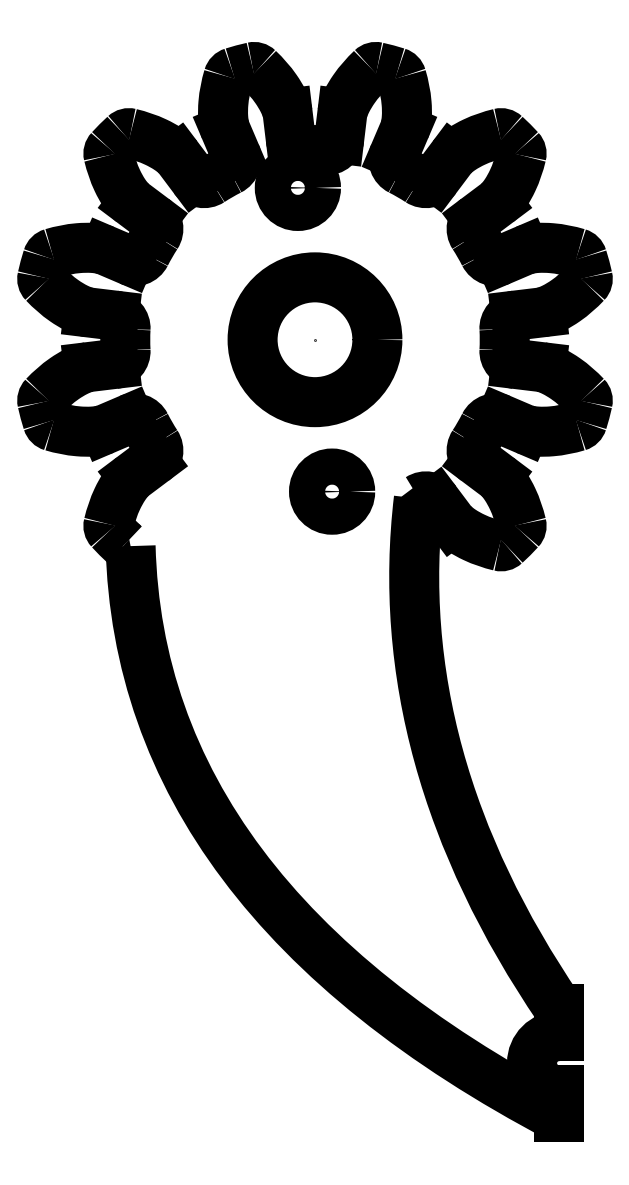
<metadata>
{"format":"dxf","ext":"dxf","renderer":"ezdxf+matplotlib","layout":"modelspace","background":"white","min_lineweight":24,"dpi":150}
</metadata>
<code>
0
SECTION
2
ENTITIES
0
POINT
8
0
10
0
20
0
30
0
0
CIRCLE
8
0
10
-0.03724
20
0.3306
30
0
40
0.03937
0
CIRCLE
8
0
10
0
20
0
30
0
40
0.1358
0
SPLINE
8
0
210
0
220
0
230
1
70
     8
71
     3
72
     8
73
     4
74
     0
42
1e-08
43
1e-08
40
0
40
0
40
0
40
0
40
0.9112
40
0.9112
40
0.9112
40
0.9112
10
0.5315
20
-1.693
30
0
10
-0.07687
20
-1.373
30
0
10
-0.3878
20
-0.958
30
0
10
-0.4014
20
-0.4492
30
0
0
SPLINE
8
0
210
0
220
0
230
1
70
     8
71
     3
72
    16
73
    12
74
     0
42
1e-08
43
1e-08
40
0
40
0
40
0
40
0
40
0.0625
40
0.0625
40
0.125
40
0.125
40
0.25
40
0.25
40
0.5
40
0.5
40
1
40
1
40
1
40
1
10
-0.3969
20
-0.2978
30
0
10
-0.3988
20
-0.2993
30
0
10
-0.4005
20
-0.3011
30
0
10
-0.4039
20
-0.3047
30
0
10
-0.4055
20
-0.3065
30
0
10
-0.4101
20
-0.3122
30
0
10
-0.413
20
-0.3162
30
0
10
-0.4211
20
-0.3285
30
0
10
-0.4258
20
-0.3371
30
0
10
-0.4383
20
-0.3637
30
0
10
-0.4446
20
-0.3824
30
0
10
-0.4492
20
-0.4014
30
0
0
SPLINE
8
0
210
0
220
0
230
1
70
     8
71
     3
72
    16
73
    12
74
     0
42
1e-08
43
1e-08
40
0
40
0
40
0
40
0
40
0.0625
40
0.0625
40
0.125
40
0.125
40
0.25
40
0.25
40
0.5
40
0.5
40
1
40
1
40
1
40
1
10
-0.4564
20
-0.1948
30
0
10
-0.4586
20
-0.1957
30
0
10
-0.461
20
-0.1963
30
0
10
-0.4658
20
-0.1975
30
0
10
-0.4682
20
-0.1979
30
0
10
-0.4754
20
-0.1991
30
0
10
-0.4803
20
-0.1996
30
0
10
-0.495
20
-0.2005
30
0
10
-0.5048
20
-0.2002
30
0
10
-0.5341
20
-0.1978
30
0
10
-0.5534
20
-0.1938
30
0
10
-0.5722
20
-0.1883
30
0
0
SPLINE
8
0
210
0
220
0
230
1
70
     8
71
     3
72
    16
73
    12
74
     0
42
1e-08
43
1e-08
40
0
40
0
40
0
40
0
40
0.0625
40
0.0625
40
0.125
40
0.125
40
0.25
40
0.25
40
0.5
40
0.5
40
1
40
1
40
1
40
1
10
-0.4926
20
-0.05947
30
0
10
-0.4951
20
-0.05981
30
0
10
-0.4974
20
-0.06047
30
0
10
-0.5021
20
-0.06188
30
0
10
-0.5044
20
-0.06269
30
0
10
-0.5113
20
-0.0653
30
0
10
-0.5158
20
-0.06731
30
0
10
-0.5289
20
-0.07389
30
0
10
-0.5373
20
-0.07901
30
0
10
-0.5614
20
-0.09578
30
0
10
-0.5762
20
-0.1089
30
0
10
-0.5897
20
-0.123
30
0
0
SPLINE
8
0
210
0
220
0
230
1
70
     8
71
     3
72
    16
73
    12
74
     0
42
1e-08
43
1e-08
40
0
40
0
40
0
40
0
40
0.0625
40
0.0625
40
0.125
40
0.125
40
0.25
40
0.25
40
0.5
40
0.5
40
1
40
1
40
1
40
1
10
-0.4926
20
0.05947
30
0
10
-0.4951
20
0.05981
30
0
10
-0.4974
20
0.06047
30
0
10
-0.5021
20
0.06188
30
0
10
-0.5044
20
0.06269
30
0
10
-0.5113
20
0.0653
30
0
10
-0.5158
20
0.06731
30
0
10
-0.5289
20
0.07389
30
0
10
-0.5373
20
0.07901
30
0
10
-0.5614
20
0.09578
30
0
10
-0.5762
20
0.1089
30
0
10
-0.5897
20
0.123
30
0
0
SPLINE
8
0
210
0
220
0
230
1
70
     8
71
     3
72
    16
73
    12
74
     0
42
1e-08
43
1e-08
40
0
40
0
40
0
40
0
40
0.0625
40
0.0625
40
0.125
40
0.125
40
0.25
40
0.25
40
0.5
40
0.5
40
1
40
1
40
1
40
1
10
-0.4564
20
0.1948
30
0
10
-0.4586
20
0.1957
30
0
10
-0.461
20
0.1963
30
0
10
-0.4658
20
0.1975
30
0
10
-0.4682
20
0.1979
30
0
10
-0.4754
20
0.1991
30
0
10
-0.4803
20
0.1996
30
0
10
-0.495
20
0.2005
30
0
10
-0.5048
20
0.2002
30
0
10
-0.5341
20
0.1978
30
0
10
-0.5534
20
0.1938
30
0
10
-0.5722
20
0.1883
30
0
0
SPLINE
8
0
210
0
220
0
230
1
70
     8
71
     3
72
    16
73
    12
74
     0
42
1e-08
43
1e-08
40
0
40
0
40
0
40
0
40
0.0625
40
0.0625
40
0.125
40
0.125
40
0.25
40
0.25
40
0.5
40
0.5
40
1
40
1
40
1
40
1
10
-0.3969
20
0.2978
30
0
10
-0.3988
20
0.2993
30
0
10
-0.4005
20
0.3011
30
0
10
-0.4039
20
0.3047
30
0
10
-0.4055
20
0.3065
30
0
10
-0.4101
20
0.3122
30
0
10
-0.413
20
0.3162
30
0
10
-0.4211
20
0.3285
30
0
10
-0.4258
20
0.3371
30
0
10
-0.4383
20
0.3637
30
0
10
-0.4446
20
0.3824
30
0
10
-0.4492
20
0.4014
30
0
0
SPLINE
8
0
210
0
220
0
230
1
70
     8
71
     3
72
    16
73
    12
74
     0
42
1e-08
43
1e-08
40
0
40
0
40
0
40
0
40
0.0625
40
0.0625
40
0.125
40
0.125
40
0.25
40
0.25
40
0.5
40
0.5
40
1
40
1
40
1
40
1
10
-0.2978
20
0.3969
30
0
10
-0.2993
20
0.3988
30
0
10
-0.3011
20
0.4005
30
0
10
-0.3047
20
0.4039
30
0
10
-0.3065
20
0.4055
30
0
10
-0.3122
20
0.4101
30
0
10
-0.3162
20
0.413
30
0
10
-0.3285
20
0.4211
30
0
10
-0.3371
20
0.4258
30
0
10
-0.3637
20
0.4383
30
0
10
-0.3824
20
0.4446
30
0
10
-0.4014
20
0.4492
30
0
0
SPLINE
8
0
210
0
220
0
230
1
70
     8
71
     3
72
    16
73
    12
74
     0
42
1e-08
43
1e-08
40
0
40
0
40
0
40
0
40
0.0625
40
0.0625
40
0.125
40
0.125
40
0.25
40
0.25
40
0.5
40
0.5
40
1
40
1
40
1
40
1
10
-0.1948
20
0.4564
30
0
10
-0.1957
20
0.4586
30
0
10
-0.1963
20
0.461
30
0
10
-0.1975
20
0.4658
30
0
10
-0.1979
20
0.4682
30
0
10
-0.1991
20
0.4754
30
0
10
-0.1996
20
0.4803
30
0
10
-0.2005
20
0.495
30
0
10
-0.2002
20
0.5048
30
0
10
-0.1978
20
0.5341
30
0
10
-0.1938
20
0.5534
30
0
10
-0.1883
20
0.5722
30
0
0
SPLINE
8
0
210
0
220
0
230
1
70
     8
71
     3
72
    16
73
    12
74
     0
42
1e-08
43
1e-08
40
0
40
0
40
0
40
0
40
0.0625
40
0.0625
40
0.125
40
0.125
40
0.25
40
0.25
40
0.5
40
0.5
40
1
40
1
40
1
40
1
10
-0.05947
20
0.4926
30
0
10
-0.05981
20
0.4951
30
0
10
-0.06047
20
0.4974
30
0
10
-0.06188
20
0.5021
30
0
10
-0.06269
20
0.5044
30
0
10
-0.0653
20
0.5113
30
0
10
-0.06731
20
0.5158
30
0
10
-0.07389
20
0.5289
30
0
10
-0.07901
20
0.5373
30
0
10
-0.09578
20
0.5614
30
0
10
-0.1089
20
0.5762
30
0
10
-0.123
20
0.5897
30
0
0
SPLINE
8
0
210
0
220
0
230
1
70
     8
71
     3
72
    16
73
    12
74
     0
42
1e-08
43
1e-08
40
0
40
0
40
0
40
0
40
0.0625
40
0.0625
40
0.125
40
0.125
40
0.25
40
0.25
40
0.5
40
0.5
40
1
40
1
40
1
40
1
10
0.05947
20
0.4926
30
0
10
0.05981
20
0.4951
30
0
10
0.06047
20
0.4974
30
0
10
0.06188
20
0.5021
30
0
10
0.06269
20
0.5044
30
0
10
0.0653
20
0.5113
30
0
10
0.06731
20
0.5158
30
0
10
0.07389
20
0.5289
30
0
10
0.07901
20
0.5373
30
0
10
0.09578
20
0.5614
30
0
10
0.1089
20
0.5762
30
0
10
0.123
20
0.5897
30
0
0
SPLINE
8
0
210
0
220
0
230
1
70
     8
71
     3
72
    16
73
    12
74
     0
42
1e-08
43
1e-08
40
0
40
0
40
0
40
0
40
0.0625
40
0.0625
40
0.125
40
0.125
40
0.25
40
0.25
40
0.5
40
0.5
40
1
40
1
40
1
40
1
10
0.1948
20
0.4564
30
0
10
0.1957
20
0.4586
30
0
10
0.1963
20
0.461
30
0
10
0.1975
20
0.4658
30
0
10
0.1979
20
0.4682
30
0
10
0.1991
20
0.4754
30
0
10
0.1996
20
0.4803
30
0
10
0.2005
20
0.495
30
0
10
0.2002
20
0.5048
30
0
10
0.1978
20
0.5341
30
0
10
0.1938
20
0.5534
30
0
10
0.1883
20
0.5722
30
0
0
SPLINE
8
0
210
0
220
0
230
1
70
     8
71
     3
72
    16
73
    12
74
     0
42
1e-08
43
1e-08
40
0
40
0
40
0
40
0
40
0.0625
40
0.0625
40
0.125
40
0.125
40
0.25
40
0.25
40
0.5
40
0.5
40
1
40
1
40
1
40
1
10
0.2978
20
0.3969
30
0
10
0.2993
20
0.3988
30
0
10
0.3011
20
0.4005
30
0
10
0.3047
20
0.4039
30
0
10
0.3065
20
0.4055
30
0
10
0.3122
20
0.4101
30
0
10
0.3162
20
0.413
30
0
10
0.3285
20
0.4211
30
0
10
0.3371
20
0.4258
30
0
10
0.3637
20
0.4383
30
0
10
0.3824
20
0.4446
30
0
10
0.4014
20
0.4492
30
0
0
SPLINE
8
0
210
0
220
0
230
1
70
     8
71
     3
72
    16
73
    12
74
     0
42
1e-08
43
1e-08
40
0
40
0
40
0
40
0
40
0.0625
40
0.0625
40
0.125
40
0.125
40
0.25
40
0.25
40
0.5
40
0.5
40
1
40
1
40
1
40
1
10
0.3969
20
0.2978
30
0
10
0.3988
20
0.2993
30
0
10
0.4005
20
0.3011
30
0
10
0.4039
20
0.3047
30
0
10
0.4055
20
0.3065
30
0
10
0.4101
20
0.3122
30
0
10
0.413
20
0.3162
30
0
10
0.4211
20
0.3285
30
0
10
0.4258
20
0.3371
30
0
10
0.4383
20
0.3637
30
0
10
0.4446
20
0.3824
30
0
10
0.4492
20
0.4014
30
0
0
SPLINE
8
0
210
0
220
0
230
1
70
     8
71
     3
72
    16
73
    12
74
     0
42
1e-08
43
1e-08
40
0
40
0
40
0
40
0
40
0.0625
40
0.0625
40
0.125
40
0.125
40
0.25
40
0.25
40
0.5
40
0.5
40
1
40
1
40
1
40
1
10
0.4564
20
0.1948
30
0
10
0.4586
20
0.1957
30
0
10
0.461
20
0.1963
30
0
10
0.4658
20
0.1975
30
0
10
0.4682
20
0.1979
30
0
10
0.4754
20
0.1991
30
0
10
0.4803
20
0.1996
30
0
10
0.495
20
0.2005
30
0
10
0.5048
20
0.2002
30
0
10
0.5341
20
0.1978
30
0
10
0.5534
20
0.1938
30
0
10
0.5722
20
0.1883
30
0
0
SPLINE
8
0
210
0
220
0
230
1
70
     8
71
     3
72
    16
73
    12
74
     0
42
1e-08
43
1e-08
40
0
40
0
40
0
40
0
40
0.0625
40
0.0625
40
0.125
40
0.125
40
0.25
40
0.25
40
0.5
40
0.5
40
1
40
1
40
1
40
1
10
0.4926
20
0.05947
30
0
10
0.4951
20
0.05981
30
0
10
0.4974
20
0.06047
30
0
10
0.5021
20
0.06188
30
0
10
0.5044
20
0.06269
30
0
10
0.5113
20
0.0653
30
0
10
0.5158
20
0.06731
30
0
10
0.5289
20
0.07389
30
0
10
0.5373
20
0.07901
30
0
10
0.5614
20
0.09578
30
0
10
0.5762
20
0.1089
30
0
10
0.5897
20
0.123
30
0
0
SPLINE
8
0
210
0
220
0
230
1
70
     8
71
     3
72
    16
73
    12
74
     0
42
1e-08
43
1e-08
40
0
40
0
40
0
40
0
40
0.0625
40
0.0625
40
0.125
40
0.125
40
0.25
40
0.25
40
0.5
40
0.5
40
1
40
1
40
1
40
1
10
0.4926
20
-0.05947
30
0
10
0.4951
20
-0.05981
30
0
10
0.4974
20
-0.06047
30
0
10
0.5021
20
-0.06188
30
0
10
0.5044
20
-0.06269
30
0
10
0.5113
20
-0.0653
30
0
10
0.5158
20
-0.06731
30
0
10
0.5289
20
-0.07389
30
0
10
0.5373
20
-0.07901
30
0
10
0.5614
20
-0.09578
30
0
10
0.5762
20
-0.1089
30
0
10
0.5897
20
-0.123
30
0
0
SPLINE
8
0
210
0
220
0
230
1
70
     8
71
     3
72
    16
73
    12
74
     0
42
1e-08
43
1e-08
40
0
40
0
40
0
40
0
40
0.0625
40
0.0625
40
0.125
40
0.125
40
0.25
40
0.25
40
0.5
40
0.5
40
1
40
1
40
1
40
1
10
0.4564
20
-0.1948
30
0
10
0.4586
20
-0.1957
30
0
10
0.461
20
-0.1963
30
0
10
0.4658
20
-0.1975
30
0
10
0.4682
20
-0.1979
30
0
10
0.4754
20
-0.1991
30
0
10
0.4803
20
-0.1996
30
0
10
0.495
20
-0.2005
30
0
10
0.5048
20
-0.2002
30
0
10
0.5341
20
-0.1978
30
0
10
0.5534
20
-0.1938
30
0
10
0.5722
20
-0.1883
30
0
0
SPLINE
8
0
210
0
220
0
230
1
70
     8
71
     3
72
    16
73
    12
74
     0
42
1e-08
43
1e-08
40
0
40
0
40
0
40
0
40
0.0625
40
0.0625
40
0.125
40
0.125
40
0.25
40
0.25
40
0.5
40
0.5
40
1
40
1
40
1
40
1
10
0.3969
20
-0.2978
30
0
10
0.3988
20
-0.2993
30
0
10
0.4005
20
-0.3011
30
0
10
0.4039
20
-0.3047
30
0
10
0.4055
20
-0.3065
30
0
10
0.4101
20
-0.3122
30
0
10
0.413
20
-0.3162
30
0
10
0.4211
20
-0.3285
30
0
10
0.4258
20
-0.3371
30
0
10
0.4383
20
-0.3637
30
0
10
0.4446
20
-0.3824
30
0
10
0.4492
20
-0.4014
30
0
0
SPLINE
8
0
210
0
220
0
230
1
70
     8
71
     3
72
    16
73
    12
74
     0
42
1e-08
43
1e-08
40
0
40
0
40
0
40
0
40
0.0625
40
0.0625
40
0.125
40
0.125
40
0.25
40
0.25
40
0.5
40
0.5
40
1
40
1
40
1
40
1
10
0.2978
20
-0.3969
30
0
10
0.2993
20
-0.3988
30
0
10
0.3011
20
-0.4005
30
0
10
0.3047
20
-0.4039
30
0
10
0.3065
20
-0.4055
30
0
10
0.3122
20
-0.4101
30
0
10
0.3162
20
-0.413
30
0
10
0.3285
20
-0.4211
30
0
10
0.3371
20
-0.4258
30
0
10
0.3637
20
-0.4383
30
0
10
0.3824
20
-0.4446
30
0
10
0.4014
20
-0.4492
30
0
0
SPLINE
8
0
210
0
220
0
230
1
70
     8
71
     3
72
     8
73
     4
74
     0
42
1e-08
43
1e-08
40
0
40
0
40
0
40
0
40
0.8439
40
0.8439
40
0.8439
40
0.8439
10
0.5315
20
-1.457
30
0
10
0.2835
20
-1.092
30
0
10
0.1817
20
-0.7219
30
0
10
0.2261
20
-0.3457
30
0
0
CIRCLE
8
0
10
0.03724
20
-0.3306
30
0
40
0.03937
0
LINE
8
0
10
0.5315
20
-1.634
30
0
11
0.5315
21
-1.693
31
0
0
LINE
8
0
10
-0.3524
20
-0.2644
30
0
11
-0.3969
21
-0.2978
31
0
0
LINE
8
0
10
-0.4052
20
-0.173
30
0
11
-0.4564
21
-0.1948
31
0
0
LINE
8
0
10
-0.4374
20
-0.0528
30
0
11
-0.4926
21
-0.05947
31
0
0
LINE
8
0
10
-0.4374
20
0.0528
30
0
11
-0.4926
21
0.05947
31
0
0
LINE
8
0
10
-0.4052
20
0.173
30
0
11
-0.4564
21
0.1948
31
0
0
LINE
8
0
10
-0.3524
20
0.2644
30
0
11
-0.3969
21
0.2978
31
0
0
LINE
8
0
10
-0.2644
20
0.3524
30
0
11
-0.2978
21
0.3969
31
0
0
LINE
8
0
10
-0.173
20
0.4052
30
0
11
-0.1948
21
0.4564
31
0
0
LINE
8
0
10
-0.0528
20
0.4374
30
0
11
-0.05947
21
0.4926
31
0
0
LINE
8
0
10
0.0528
20
0.4374
30
0
11
0.05947
21
0.4926
31
0
0
LINE
8
0
10
0.173
20
0.4052
30
0
11
0.1948
21
0.4564
31
0
0
LINE
8
0
10
0.2644
20
0.3524
30
0
11
0.2978
21
0.3969
31
0
0
LINE
8
0
10
0.3524
20
0.2644
30
0
11
0.3969
21
0.2978
31
0
0
LINE
8
0
10
0.4052
20
0.173
30
0
11
0.4564
21
0.1948
31
0
0
LINE
8
0
10
0.4374
20
0.0528
30
0
11
0.4926
21
0.05947
31
0
0
LINE
8
0
10
0.4374
20
-0.0528
30
0
11
0.4926
21
-0.05947
31
0
0
LINE
8
0
10
0.4052
20
-0.173
30
0
11
0.4564
21
-0.1948
31
0
0
LINE
8
0
10
0.3524
20
-0.2644
30
0
11
0.3969
21
-0.2978
31
0
0
LINE
8
0
10
0.2644
20
-0.3524
30
0
11
0.2978
21
-0.3969
31
0
0
LINE
8
0
10
0.5315
20
-1.516
30
0
11
0.5315
21
-1.457
31
0
0
ARC
8
0
10
-0.4048
20
-0.4354
30
0
40
0.01423
50
227.1
51
283.7
0
ARC
8
0
10
0
20
0
30
0
40
0.6087
50
222.9
51
227.1
0
ARC
8
0
10
-0.4354
20
-0.4048
30
0
40
0.01423
50
166.3
51
222.9
0
ARC
8
0
10
-0.3695
20
-0.2417
30
0
40
0.02846
50
306.9
51
33.19
0
ARC
8
0
10
0
20
0
30
0
40
0.413
50
206.8
51
213.2
0
ARC
8
0
10
-0.394
20
-0.1991
30
0
40
0.02846
50
26.81
51
113.1
0
ARC
8
0
10
-0.5682
20
-0.1747
30
0
40
0.01423
50
197.1
51
253.7
0
ARC
8
0
10
0
20
0
30
0
40
0.6087
50
192.9
51
197.1
0
ARC
8
0
10
-0.5794
20
-0.1328
30
0
40
0.01423
50
136.3
51
192.9
0
ARC
8
0
10
-0.4408
20
-0.02455
30
0
40
0.02846
50
276.9
51
3.188
0
ARC
8
0
10
0
20
0
30
0
40
0.413
50
176.8
51
183.2
0
ARC
8
0
10
-0.4408
20
0.02455
30
0
40
0.02846
50
356.8
51
83.12
0
ARC
8
0
10
-0.5794
20
0.1328
30
0
40
0.01423
50
167.1
51
223.7
0
ARC
8
0
10
0
20
0
30
0
40
0.6087
50
162.9
51
167.1
0
ARC
8
0
10
-0.5682
20
0.1747
30
0
40
0.01423
50
106.3
51
162.9
0
ARC
8
0
10
-0.394
20
0.1991
30
0
40
0.02846
50
246.9
51
333.2
0
ARC
8
0
10
0
20
0
30
0
40
0.413
50
146.8
51
153.2
0
ARC
8
0
10
-0.3695
20
0.2417
30
0
40
0.02846
50
326.8
51
53.12
0
ARC
8
0
10
-0.4354
20
0.4048
30
0
40
0.01423
50
137.1
51
193.7
0
ARC
8
0
10
0
20
0
30
0
40
0.6087
50
132.9
51
137.1
0
ARC
8
0
10
-0.4048
20
0.4354
30
0
40
0.01423
50
76.31
51
132.9
0
ARC
8
0
10
-0.2417
20
0.3695
30
0
40
0.02846
50
216.9
51
303.2
0
ARC
8
0
10
0
20
0
30
0
40
0.413
50
116.8
51
123.2
0
ARC
8
0
10
-0.1991
20
0.394
30
0
40
0.02846
50
296.8
51
23.12
0
ARC
8
0
10
-0.1747
20
0.5682
30
0
40
0.01423
50
107.1
51
163.7
0
ARC
8
0
10
0
20
0
30
0
40
0.6087
50
102.9
51
107.1
0
ARC
8
0
10
-0.1328
20
0.5794
30
0
40
0.01423
50
46.31
51
102.9
0
ARC
8
0
10
-0.02455
20
0.4408
30
0
40
0.02846
50
186.9
51
273.2
0
ARC
8
0
10
0
20
0
30
0
40
0.413
50
86.81
51
93.19
0
ARC
8
0
10
0.02455
20
0.4408
30
0
40
0.02846
50
266.8
51
353.1
0
ARC
8
0
10
0.1328
20
0.5794
30
0
40
0.01423
50
77.09
51
133.7
0
ARC
8
0
10
0
20
0
30
0
40
0.6087
50
72.91
51
77.09
0
ARC
8
0
10
0.1747
20
0.5682
30
0
40
0.01423
50
16.31
51
72.91
0
ARC
8
0
10
0.1991
20
0.394
30
0
40
0.02846
50
156.9
51
243.2
0
ARC
8
0
10
0
20
0
30
0
40
0.413
50
56.81
51
63.19
0
ARC
8
0
10
0.2417
20
0.3695
30
0
40
0.02846
50
236.8
51
323.1
0
ARC
8
0
10
0.4048
20
0.4354
30
0
40
0.01423
50
47.09
51
103.7
0
ARC
8
0
10
0
20
0
30
0
40
0.6087
50
42.91
51
47.09
0
ARC
8
0
10
0.4354
20
0.4048
30
0
40
0.01423
50
346.3
51
42.91
0
ARC
8
0
10
0.3695
20
0.2417
30
0
40
0.02846
50
126.9
51
213.2
0
ARC
8
0
10
0
20
0
30
0
40
0.413
50
26.81
51
33.19
0
ARC
8
0
10
0.394
20
0.1991
30
0
40
0.02846
50
206.8
51
293.1
0
ARC
8
0
10
0.5682
20
0.1747
30
0
40
0.01423
50
17.09
51
73.69
0
ARC
8
0
10
0
20
0
30
0
40
0.6087
50
12.91
51
17.09
0
ARC
8
0
10
0.5794
20
0.1328
30
0
40
0.01423
50
316.3
51
12.91
0
ARC
8
0
10
0.4408
20
0.02455
30
0
40
0.02846
50
96.88
51
183.2
0
ARC
8
0
10
0
20
0
30
0
40
0.413
50
356.8
51
3.188
0
ARC
8
0
10
0.4408
20
-0.02455
30
0
40
0.02846
50
176.8
51
263.1
0
ARC
8
0
10
0.5794
20
-0.1328
30
0
40
0.01423
50
347.1
51
43.69
0
ARC
8
0
10
0
20
0
30
0
40
0.6087
50
342.9
51
347.1
0
ARC
8
0
10
0.5682
20
-0.1747
30
0
40
0.01423
50
286.3
51
342.9
0
ARC
8
0
10
0.394
20
-0.1991
30
0
40
0.02846
50
66.88
51
153.2
0
ARC
8
0
10
0
20
0
30
0
40
0.413
50
326.8
51
333.2
0
ARC
8
0
10
0.3695
20
-0.2417
30
0
40
0.02846
50
146.8
51
233.1
0
ARC
8
0
10
0.4354
20
-0.4048
30
0
40
0.01423
50
317.1
51
13.69
0
ARC
8
0
10
0
20
0
30
0
40
0.6087
50
312.9
51
317.1
0
ARC
8
0
10
0.4048
20
-0.4354
30
0
40
0.01423
50
256.3
51
312.9
0
ARC
8
0
10
0.2417
20
-0.3695
30
0
40
0.02846
50
36.88
51
123.2
0
ARC
8
0
10
0.5315
20
-1.575
30
0
40
0.05906
50
90
51
270
0
ENDSEC
0
EOF

</code>
